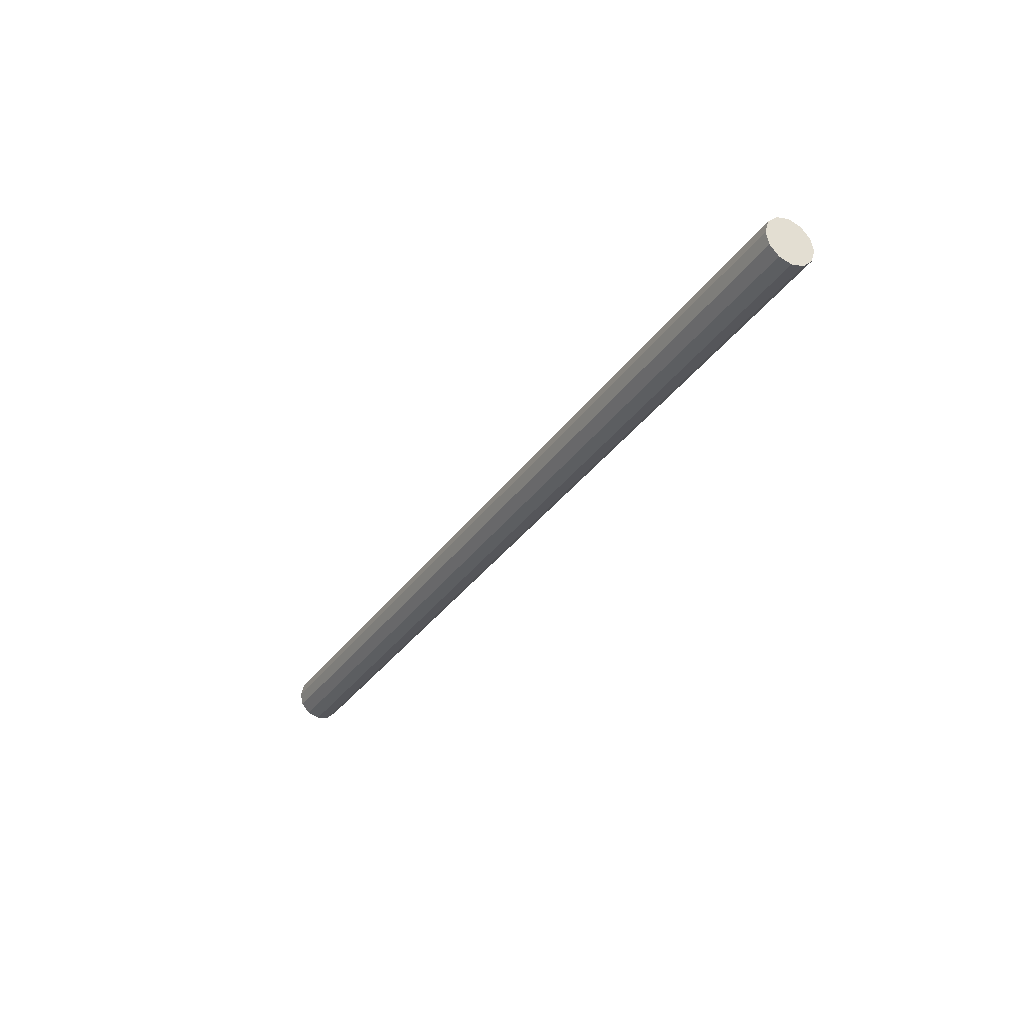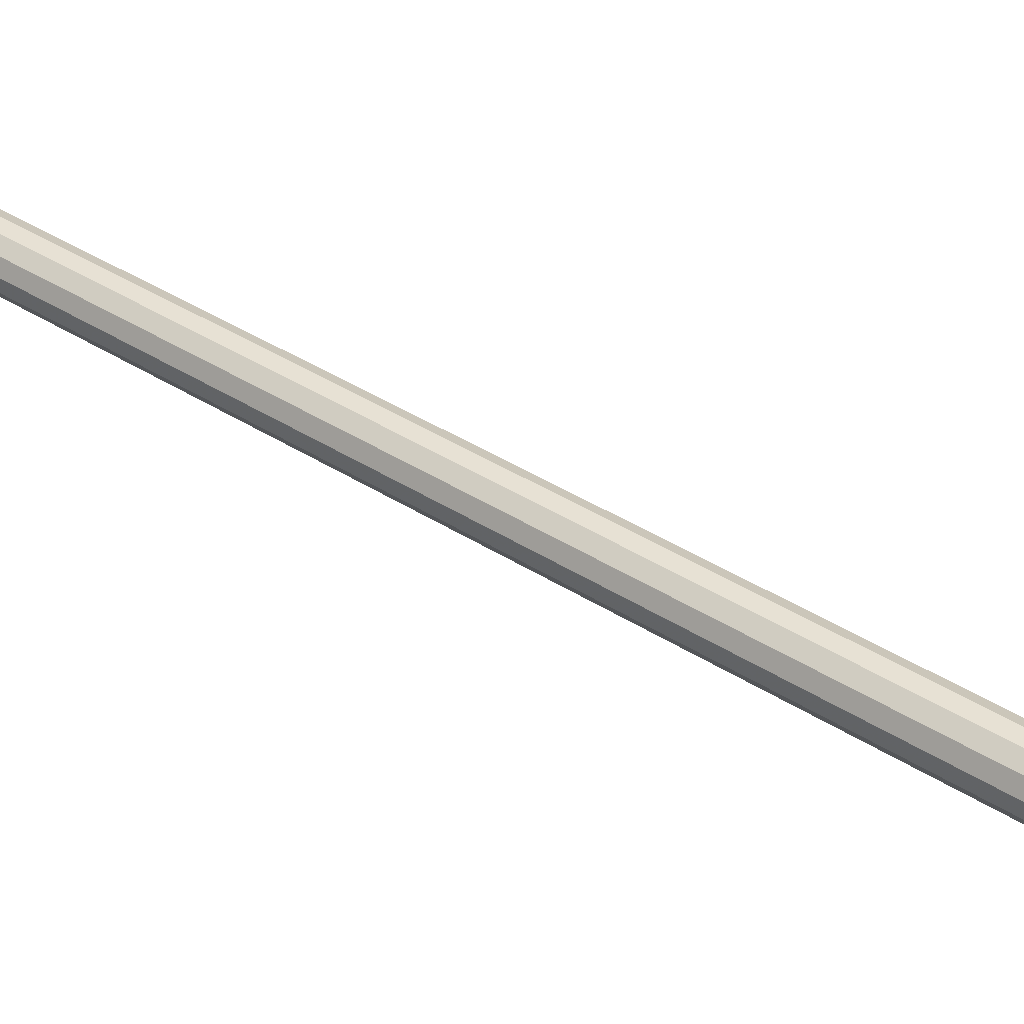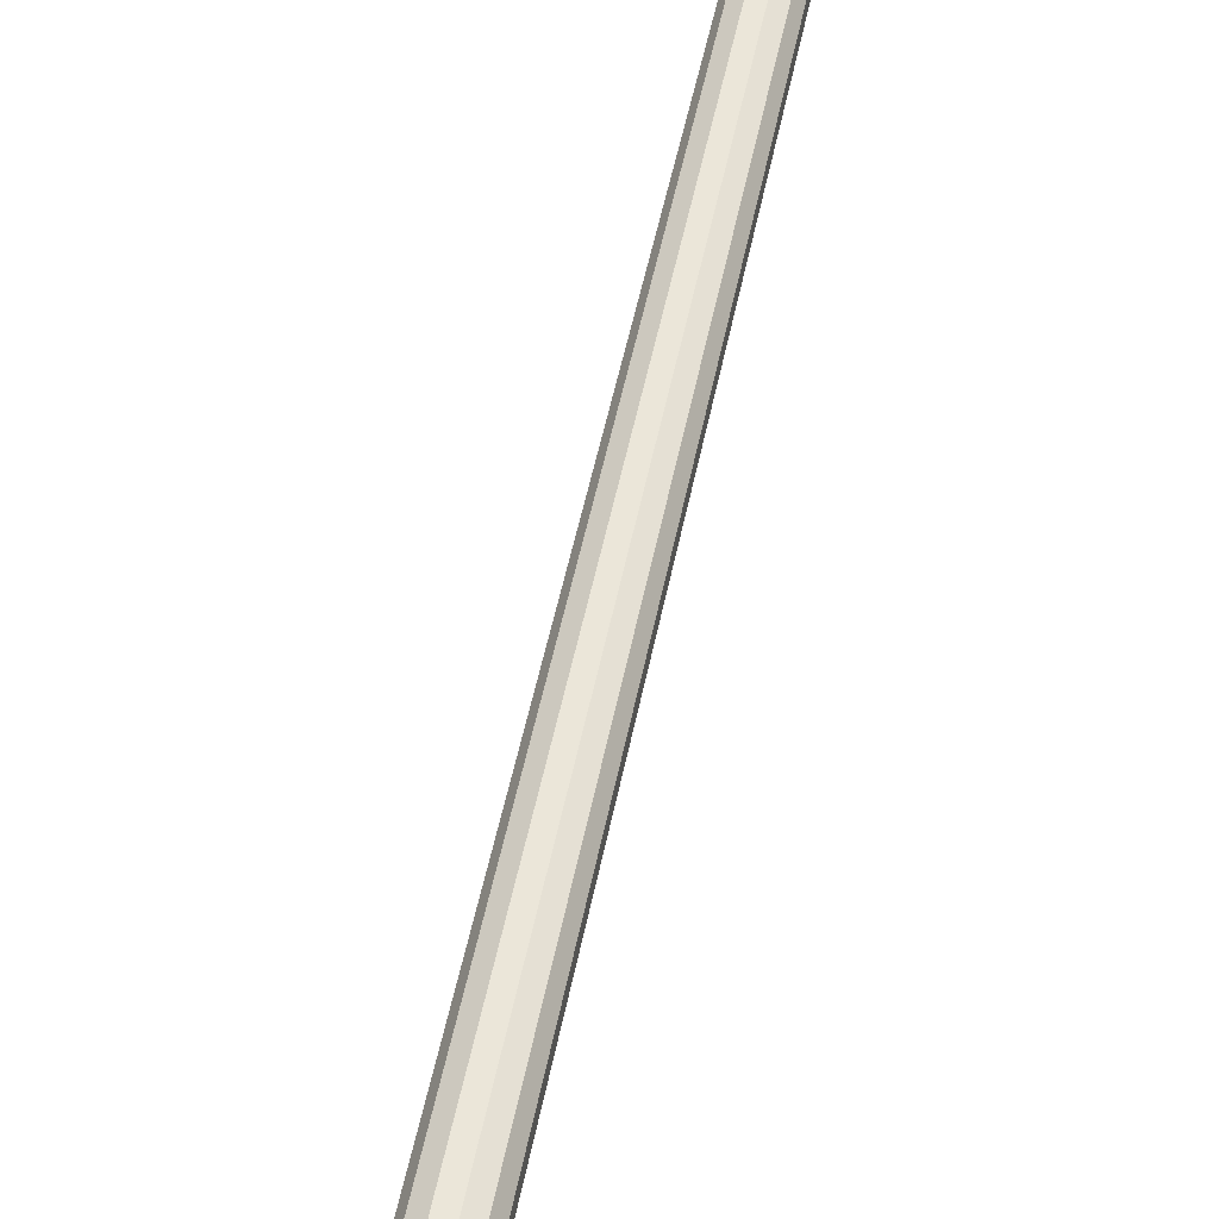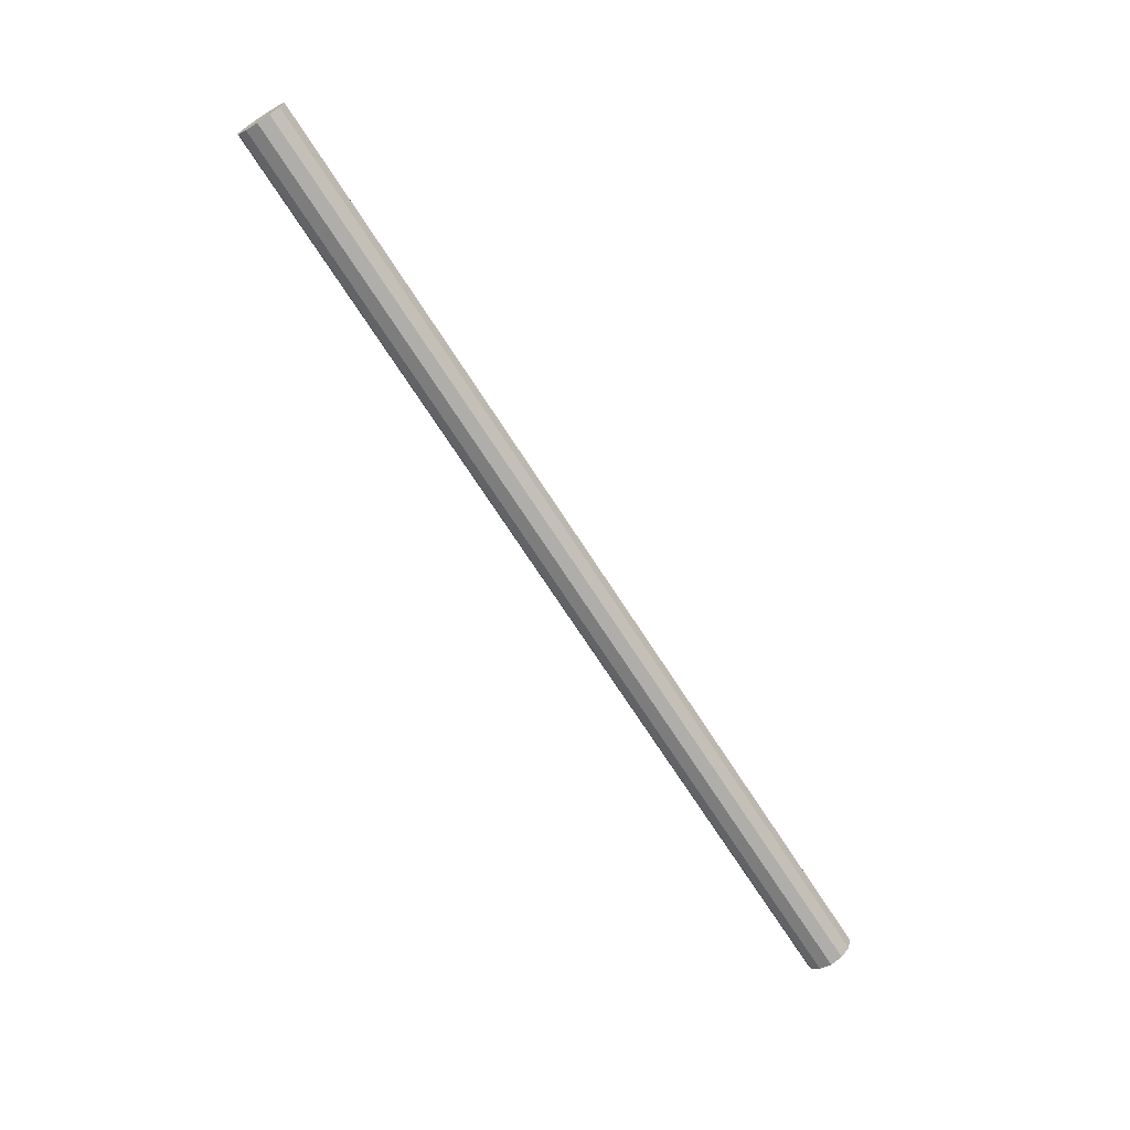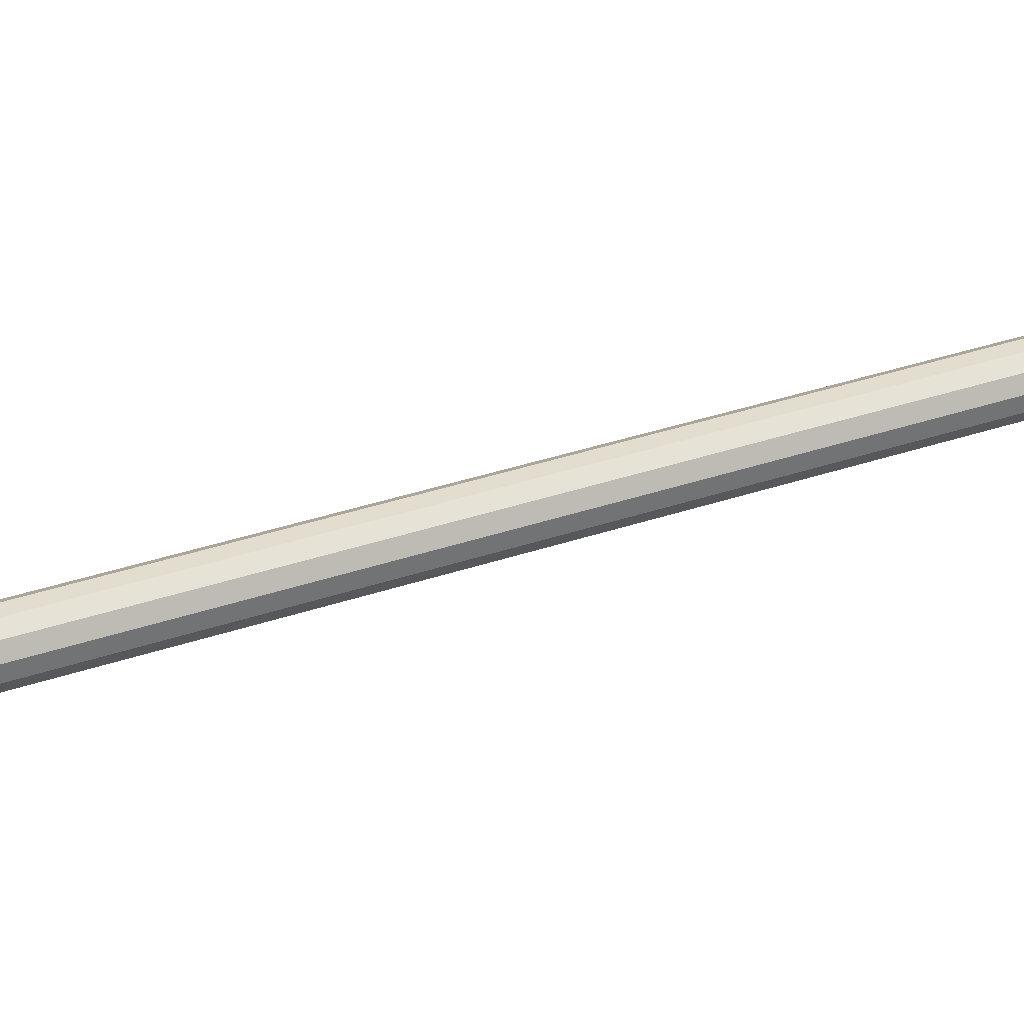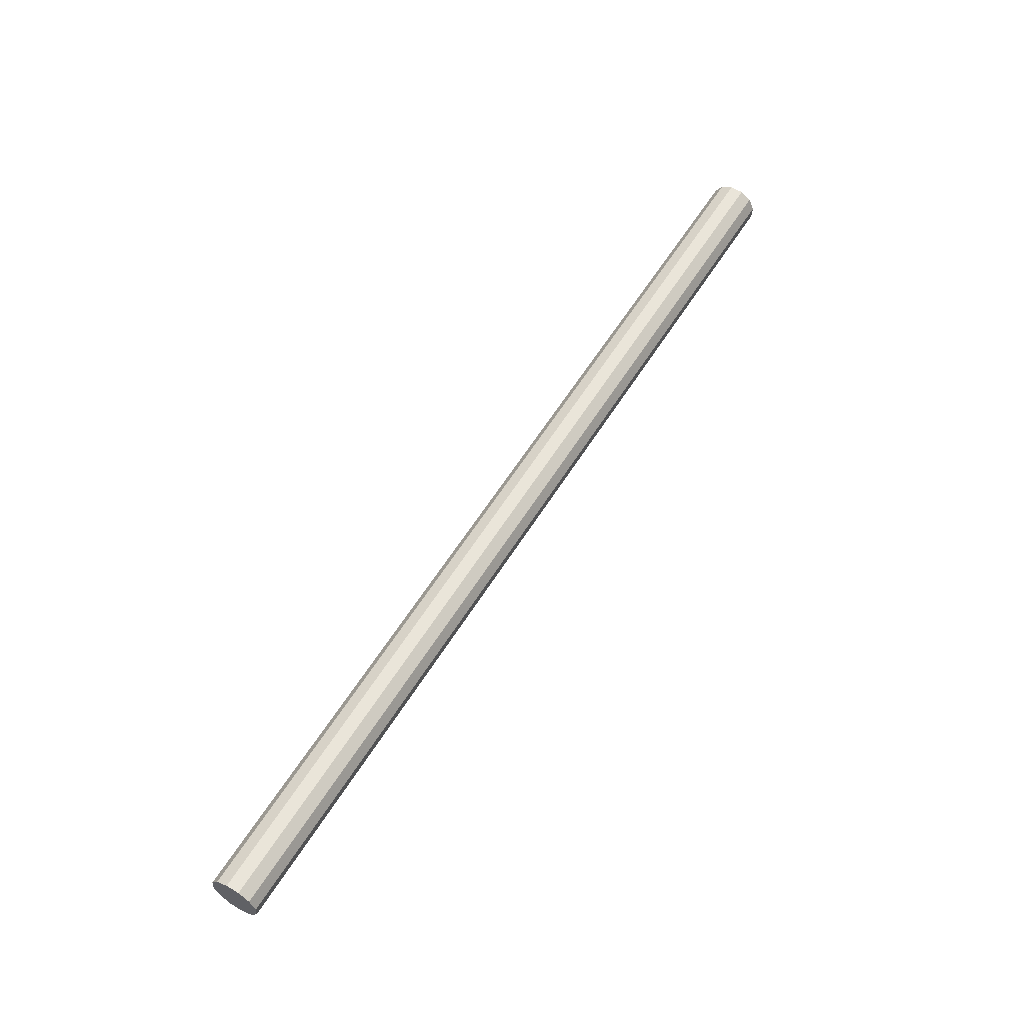
<metadata>
{"format":"obj","ext":"obj","renderer":"f3d","projection":"perspective","resolution":1024,"background":"white","views":[{"elev":41.7,"azim":163.1,"up":"+Z"},{"elev":73.5,"azim":-80.7,"up":"+Y"},{"elev":70.7,"azim":-13.0,"up":"+Y"},{"elev":20.3,"azim":-44.3,"up":"+Z"},{"elev":-59.2,"azim":-111.0,"up":"+Y"},{"elev":-22.7,"azim":120.3,"up":"+Z"}]}
</metadata>
<code>
v 0 0 0.9646
v -0.01204 -0.0124 0.9646
v -0.274 0.242 1.537
v -0.262 0.2544 1.537
v -0.005203 -0.01582 0.9692
v -0.2672 0.2386 1.541
v 0.003031 -0.01499 0.9726
v -0.259 0.2394 1.545
v 0.01045 -0.01015 0.9739
v -0.2516 0.2443 1.546
v 0.01507 -0.002591 0.9726
v -0.2469 0.2518 1.545
v 0.01566 0.005664 0.9692
v -0.2463 0.2601 1.541
v 0.01204 0.0124 0.9646
v -0.25 0.2668 1.537
v 0.005203 0.01582 0.9599
v -0.2568 0.2703 1.532
v -0.003031 0.01499 0.9565
v -0.265 0.2694 1.529
v -0.01045 0.01015 0.9553
v -0.2725 0.2646 1.527
v -0.01507 0.002591 0.9565
v -0.2771 0.257 1.529
v -0.01566 -0.005664 0.9599
v -0.2777 0.2488 1.532
f 2 1 5
f 2 5 3
f 3 5 6
f 3 6 4
f 5 1 7
f 5 7 6
f 6 7 8
f 6 8 4
f 7 1 9
f 7 9 8
f 8 9 10
f 8 10 4
f 9 1 11
f 9 11 10
f 10 11 12
f 10 12 4
f 11 1 13
f 11 13 12
f 12 13 14
f 12 14 4
f 13 1 15
f 13 15 14
f 14 15 16
f 14 16 4
f 15 1 17
f 15 17 16
f 16 17 18
f 16 18 4
f 17 1 19
f 17 19 18
f 18 19 20
f 18 20 4
f 19 1 21
f 19 21 20
f 20 21 22
f 20 22 4
f 21 1 23
f 21 23 22
f 22 23 24
f 22 24 4
f 23 1 25
f 23 25 24
f 24 25 26
f 24 26 4
f 25 1 2
f 25 2 26
f 26 2 3
f 26 3 4

</code>
